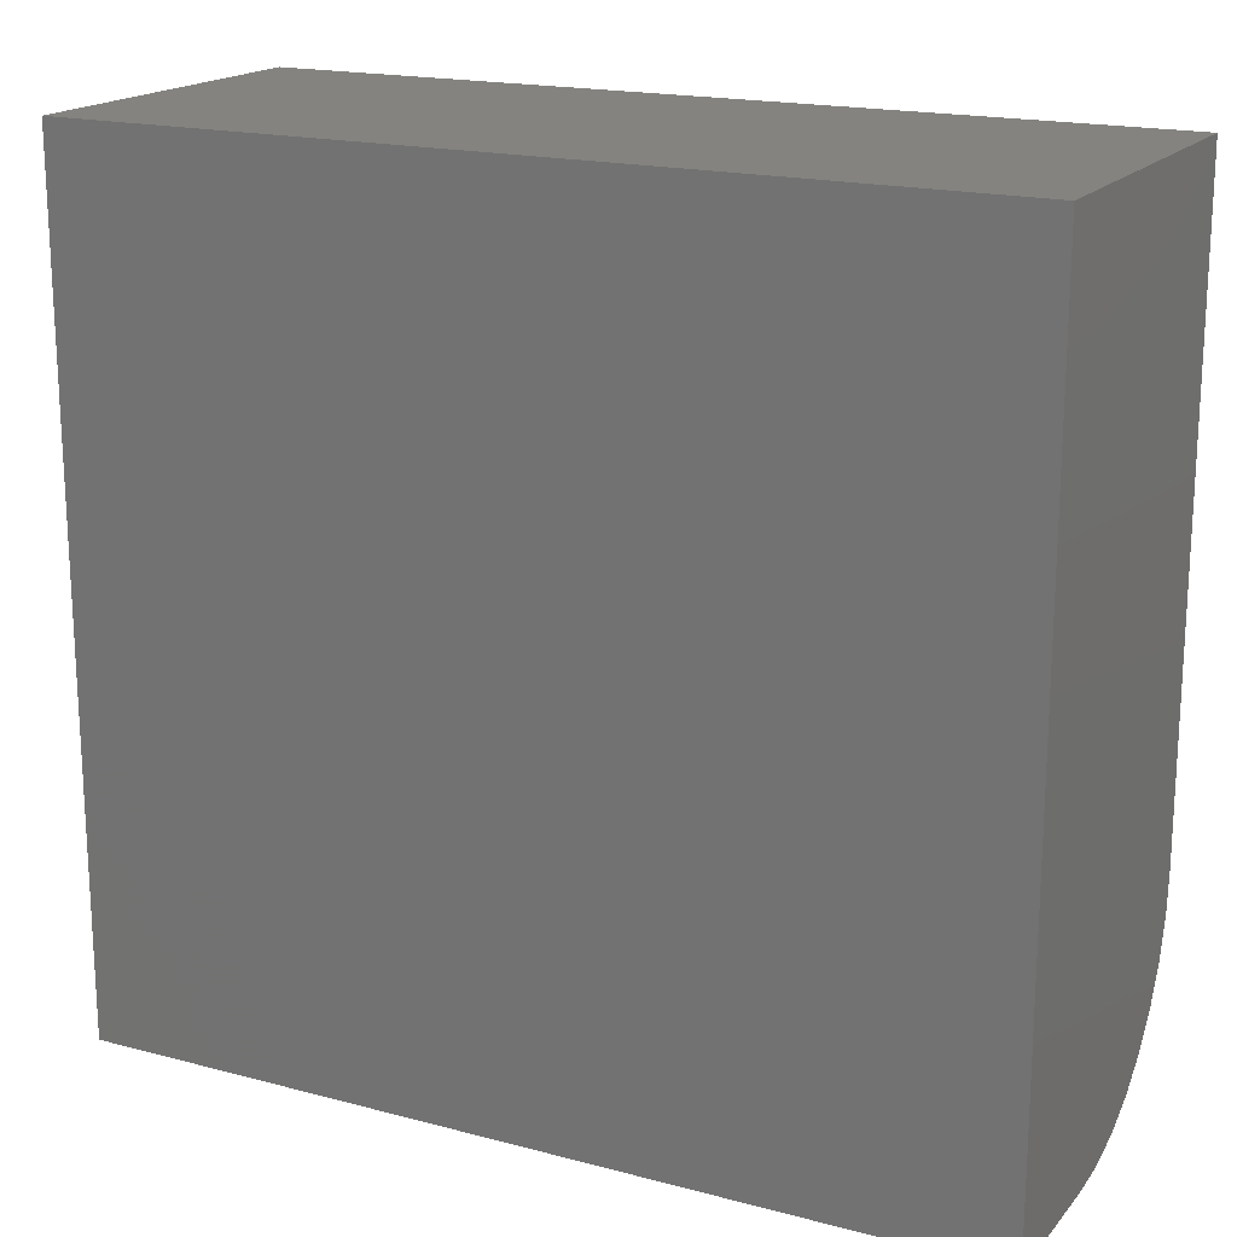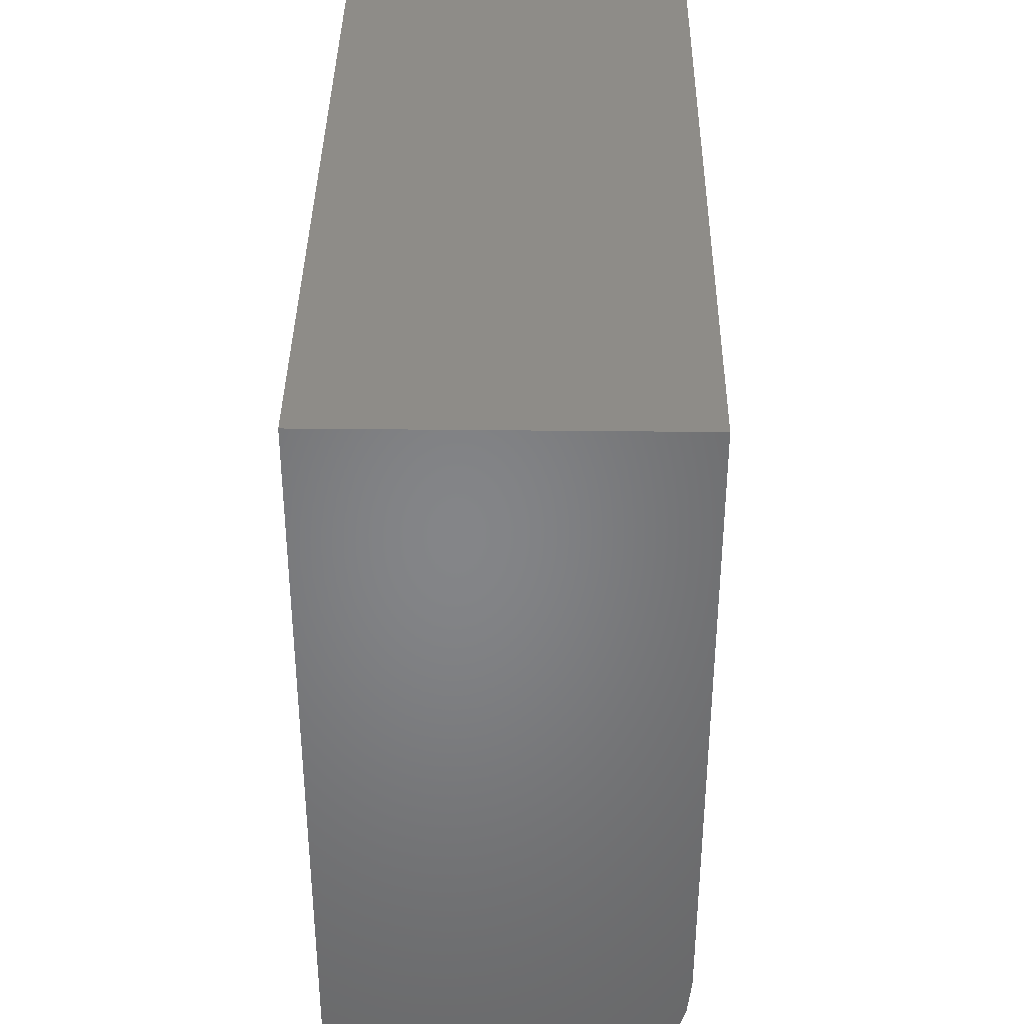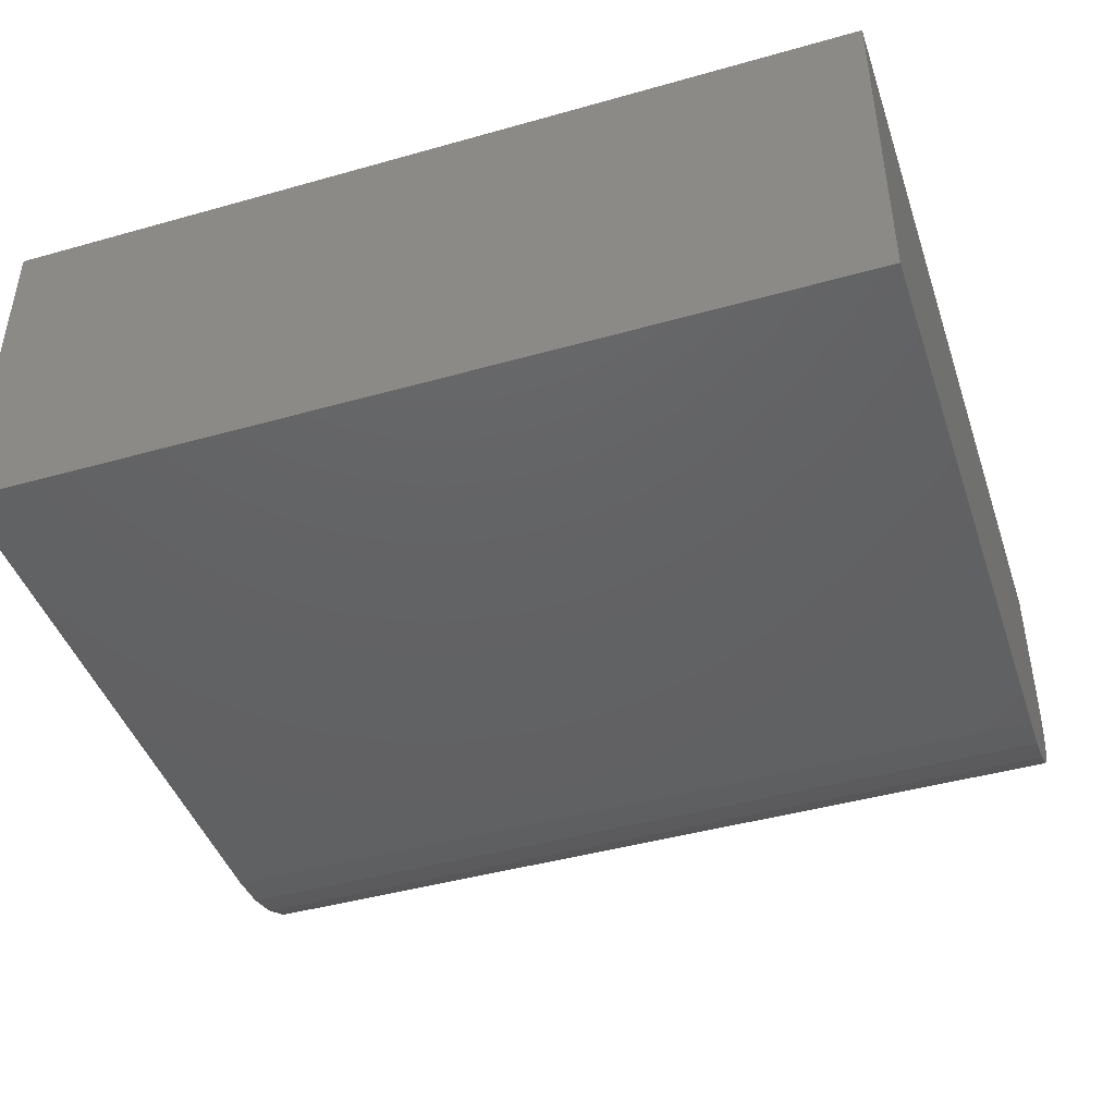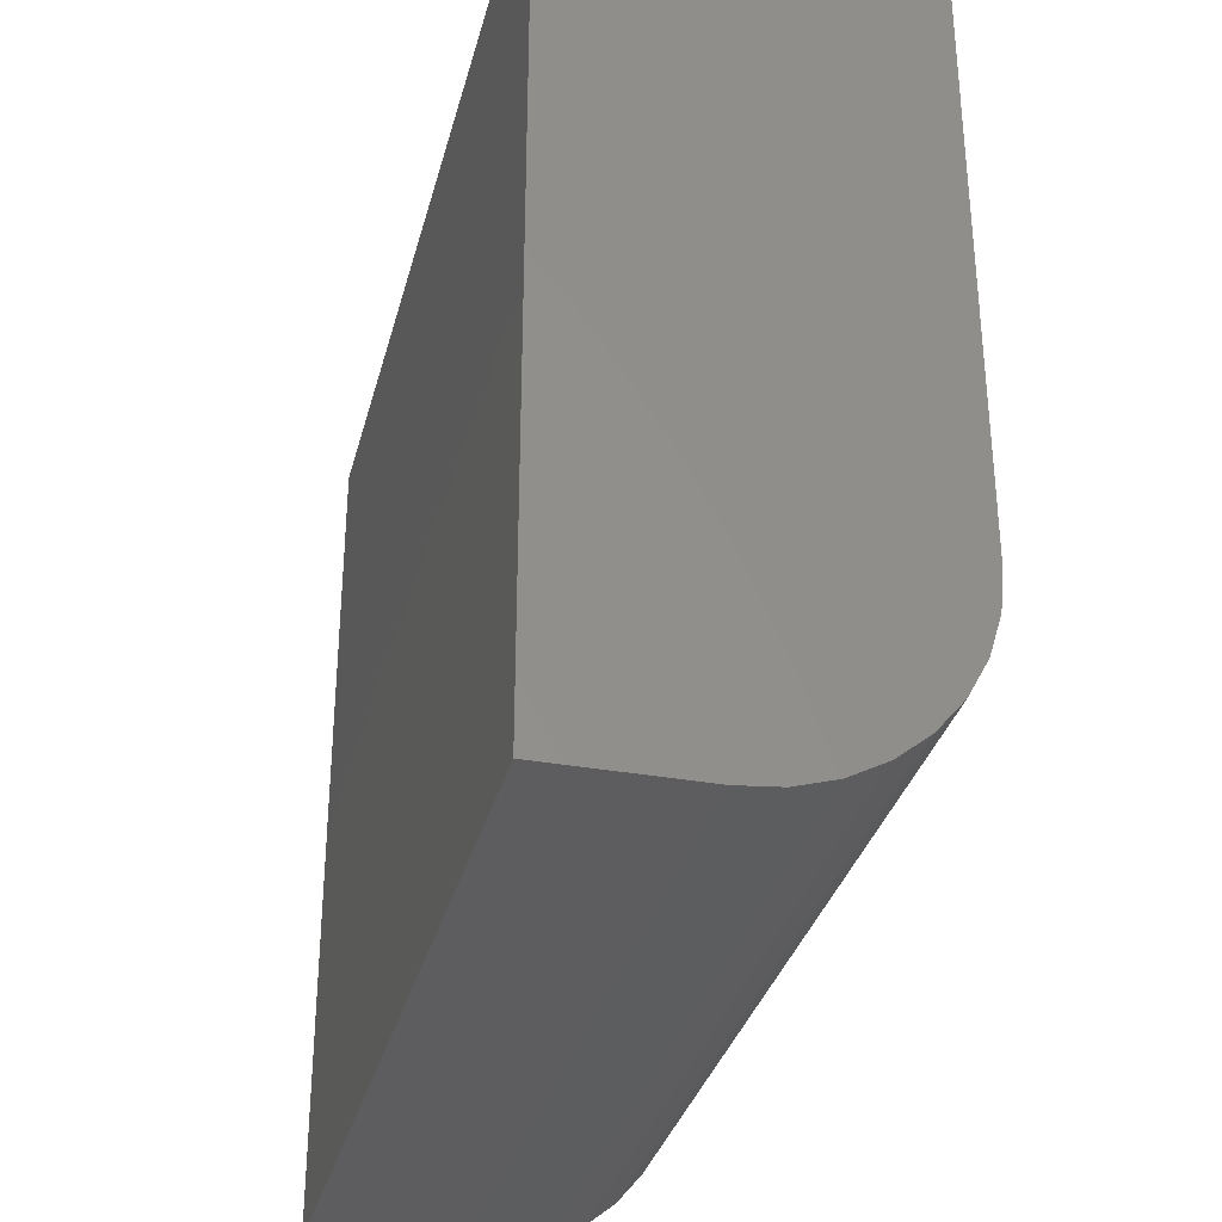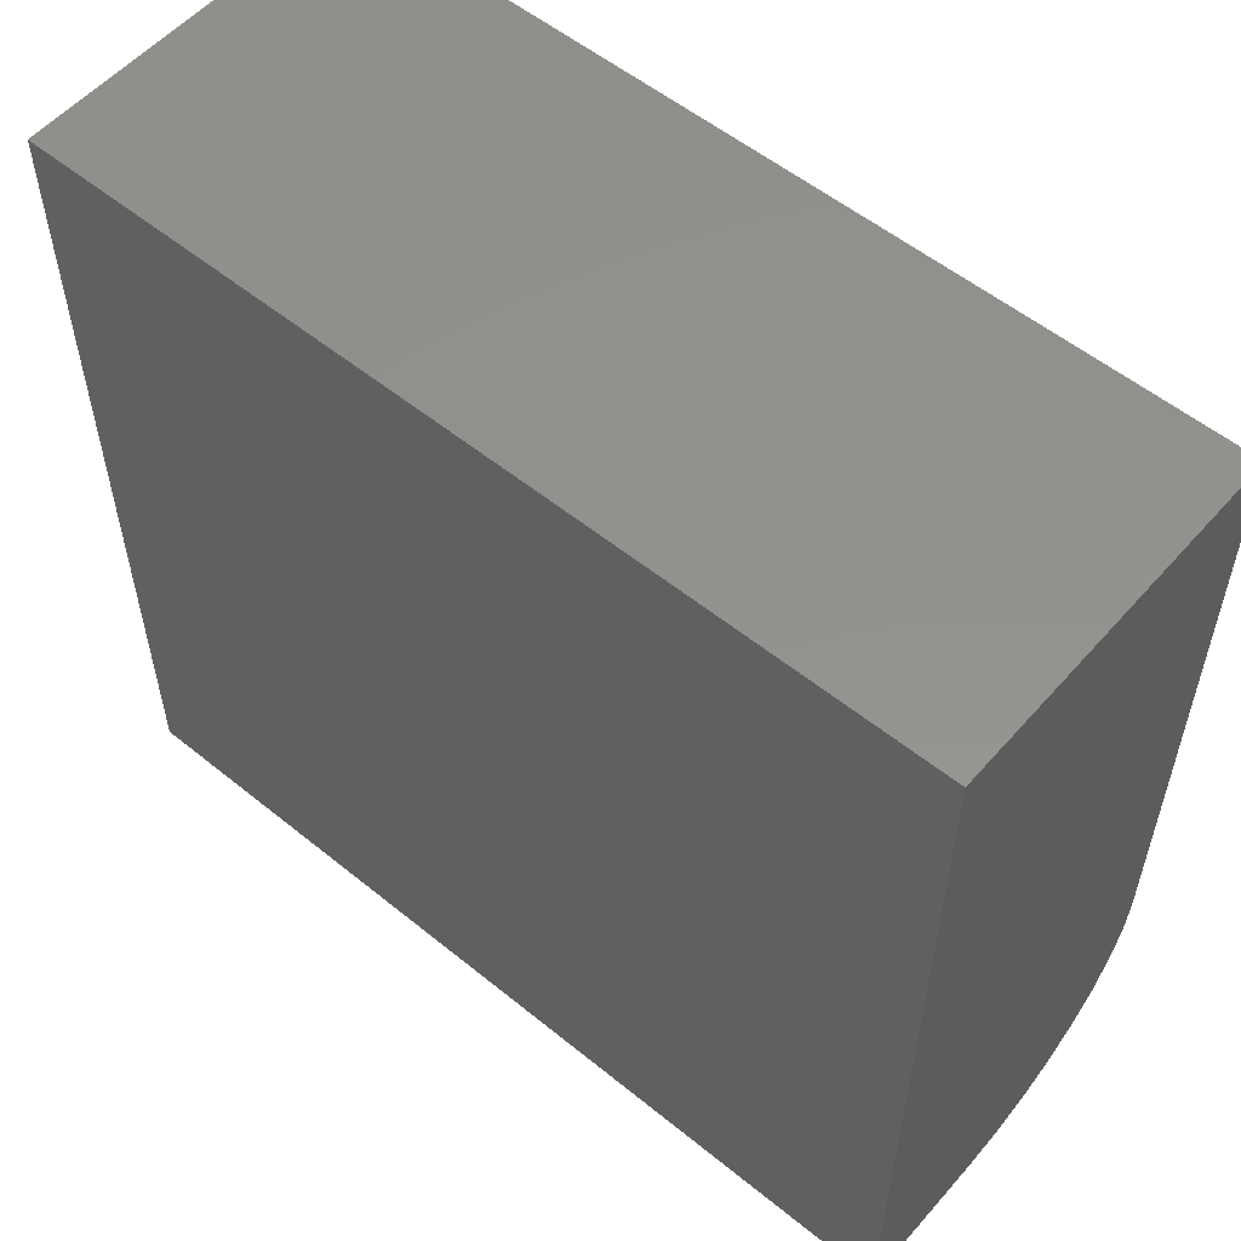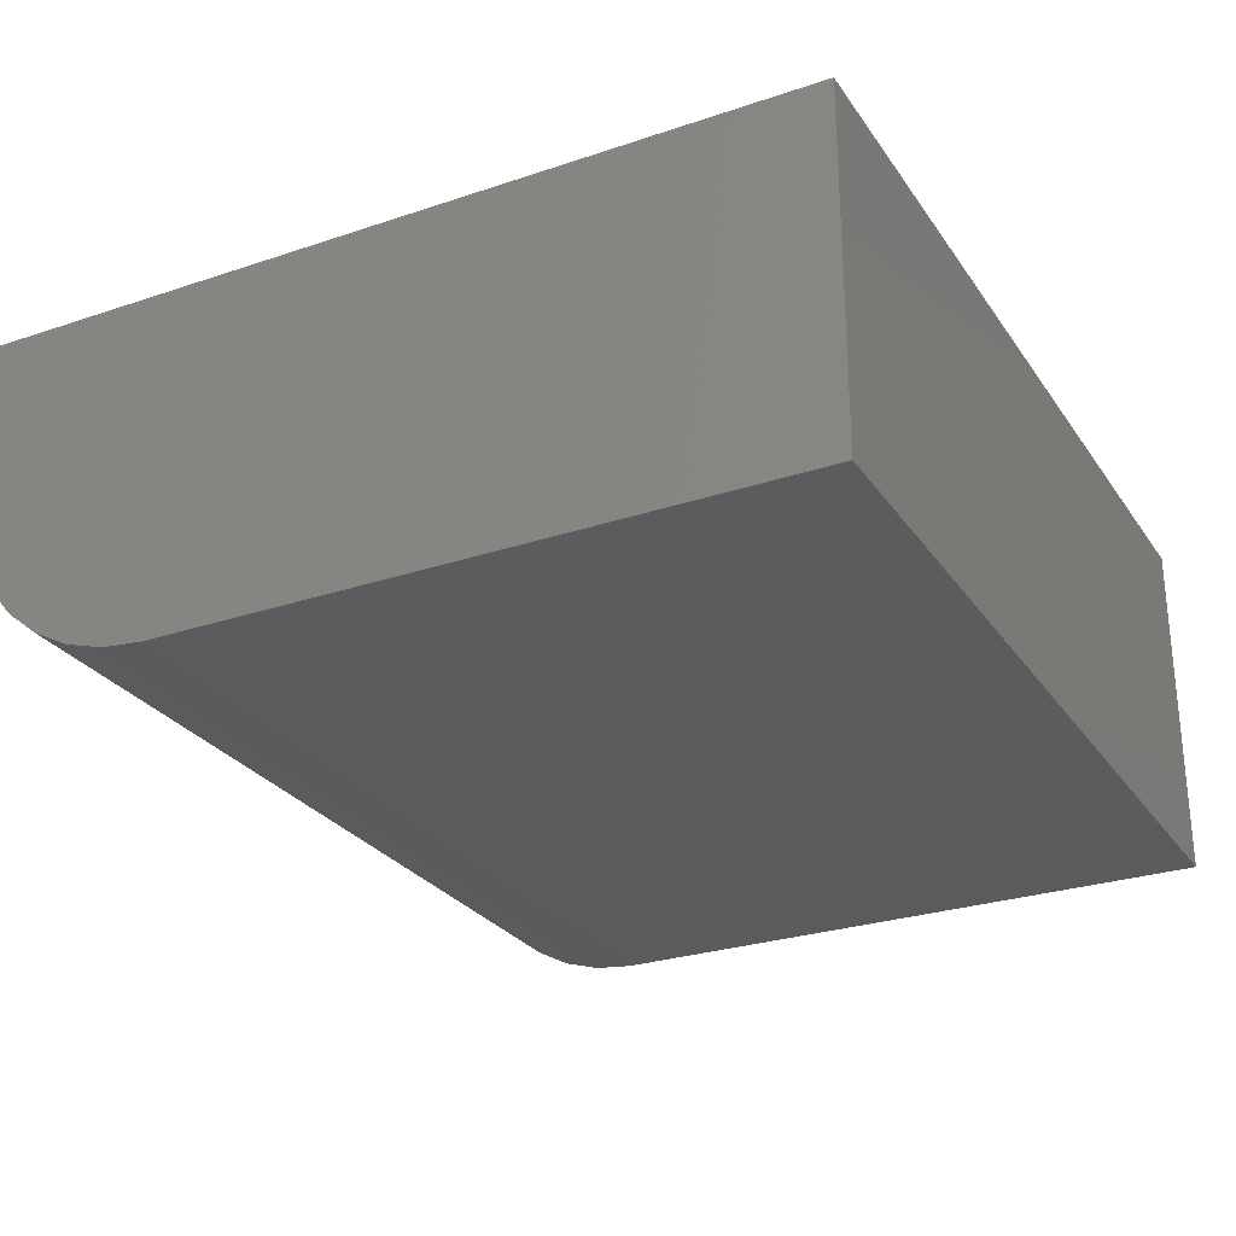
<metadata>
{"format":"stl","ext":"stl","renderer":"f3d","projection":"perspective","resolution":1024,"background":"white","views":[{"elev":18.1,"azim":-152.8,"up":"+Z"},{"elev":37.5,"azim":-89.2,"up":"+Z"},{"elev":-44.1,"azim":18.3,"up":"+Y"},{"elev":-33.0,"azim":-104.0,"up":"+Z"},{"elev":55.4,"azim":-139.5,"up":"+Z"},{"elev":-27.4,"azim":-62.7,"up":"+Y"}]}
</metadata>
<code>
# stl→obj: 24 verts, 44 faces
v -0.75 -0.1328 0.03906
v -0.4141 -0.1328 0.03906
v -0.75 -0.1328 0.2792
v -0.4141 -0.1328 0.2792
v -0.75 0 -0.03906
v -0.75 -0.05469 -0.03906
v -0.75 -0.06993 -0.03756
v -0.75 -0.08458 -0.03312
v -0.75 -0.09809 -0.0259
v -0.75 -0.1099 -0.01618
v -0.75 -0.1196 -0.004341
v -0.75 -0.1269 0.009165
v -0.75 -0.1313 0.02382
v -0.75 1.988e-17 0.2792
v -0.4141 -0.1313 0.02382
v -0.4141 -0.1269 0.009165
v -0.4141 -0.1196 -0.004341
v -0.4141 -0.1099 -0.01618
v -0.4141 -0.09809 -0.0259
v -0.4141 -0.08458 -0.03312
v -0.4141 -0.06993 -0.03756
v -0.4141 -0.05469 -0.03906
v -0.4141 3.73e-17 -0.03906
v -0.4141 5.717e-17 0.2792
f 1 2 3
f 3 2 4
f 5 6 7
f 5 7 8
f 5 8 9
f 5 9 10
f 5 10 11
f 5 11 12
f 5 12 13
f 5 13 1
f 5 1 3
f 5 3 14
f 2 15 16
f 2 16 17
f 2 17 18
f 2 18 19
f 2 19 20
f 2 20 21
f 2 21 22
f 2 22 23
f 2 23 24
f 2 24 4
f 6 5 22
f 22 5 23
f 6 22 7
f 7 22 21
f 7 21 8
f 8 21 20
f 8 20 9
f 9 20 19
f 9 19 10
f 10 19 18
f 10 18 11
f 11 18 17
f 11 17 12
f 12 17 16
f 12 16 13
f 13 16 15
f 13 15 1
f 1 15 2
f 5 14 23
f 23 14 24
f 4 24 3
f 3 24 14

</code>
